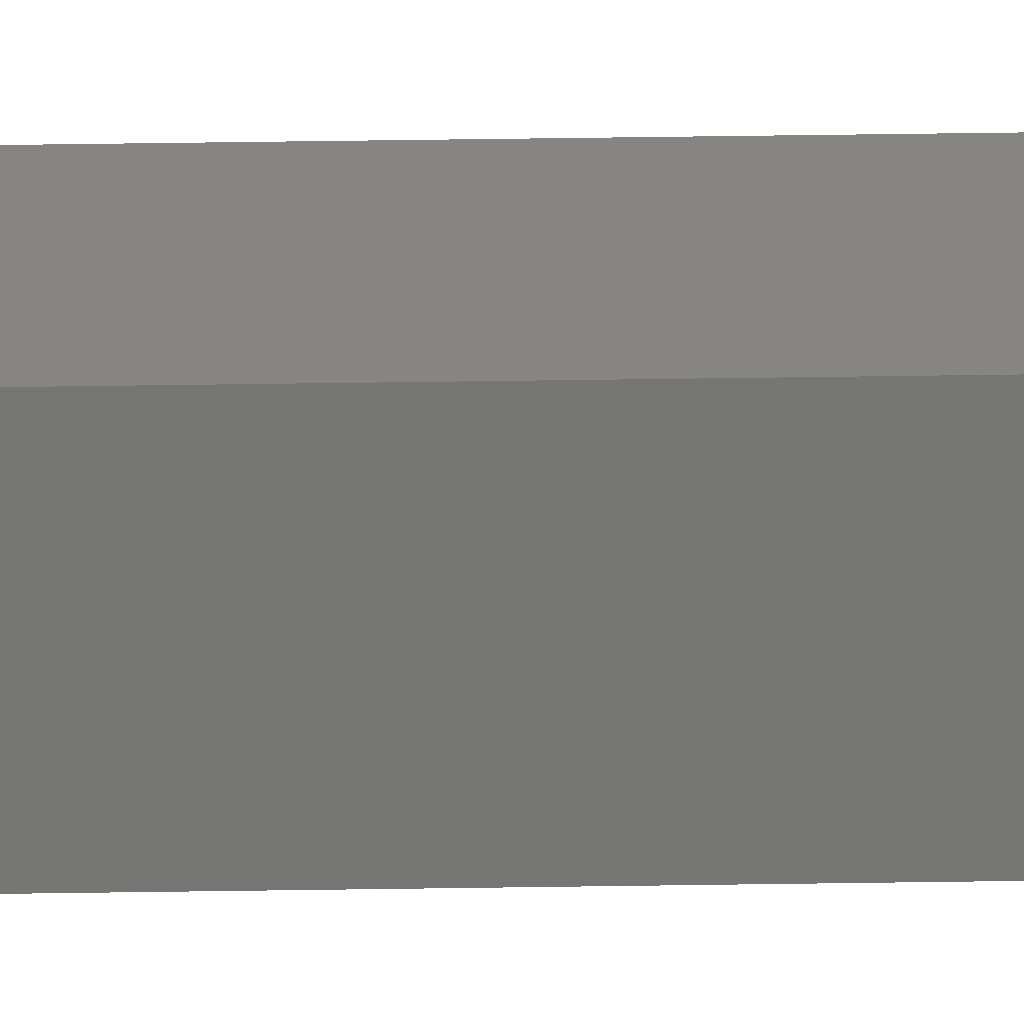
<metadata>
{"format":"stl","ext":"stl","renderer":"f3d","projection":"perspective","resolution":1024,"background":"white","views":[{"elev":16.0,"azim":87.4,"up":"+Y"}]}
</metadata>
<code>
# stl→obj: 16 verts, 28 faces
v -9.867 -3.822 198.1
v -9.847 -3.824 198.1
v -9.847 -3.824 201.7
v -9.867 -3.822 201.7
v -9.887 -3.82 198.1
v -9.887 -3.82 201.7
v -9.907 -3.818 198.1
v -9.907 -3.818 201.7
v -9.902 -3.768 201.7
v -9.902 -3.768 198.1
v -9.842 -3.774 201.7
v -9.862 -3.772 198.1
v -9.862 -3.772 201.7
v -9.842 -3.774 198.1
v -9.882 -3.77 198.1
v -9.882 -3.77 201.7
f 1 2 3
f 1 3 4
f 5 4 6
f 5 1 4
f 7 6 8
f 7 5 6
f 7 9 10
f 8 9 7
f 11 12 13
f 14 12 11
f 13 15 16
f 16 15 9
f 12 15 13
f 15 10 9
f 14 3 2
f 11 3 14
f 8 16 9
f 6 16 8
f 4 11 13
f 4 13 16
f 4 16 6
f 3 11 4
f 15 7 10
f 12 5 15
f 15 5 7
f 14 1 12
f 12 1 5
f 14 2 1

</code>
